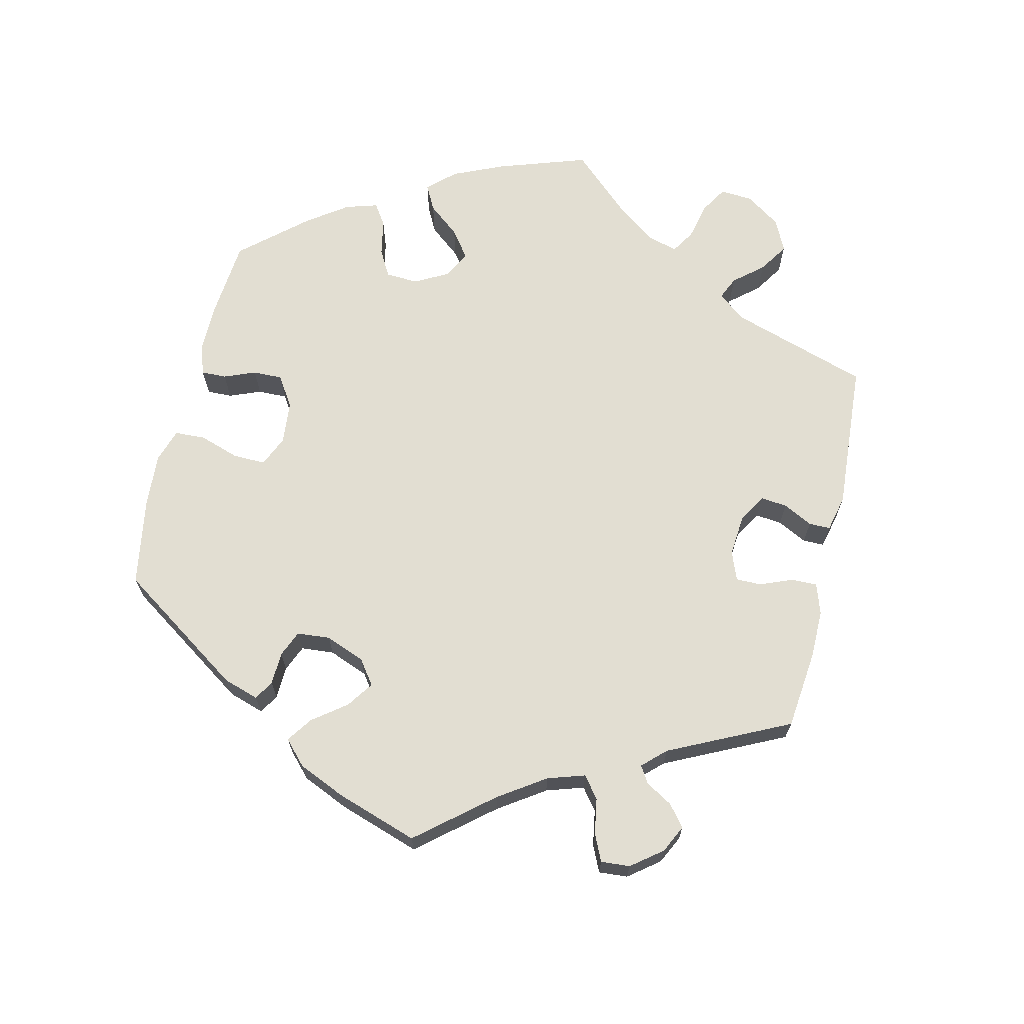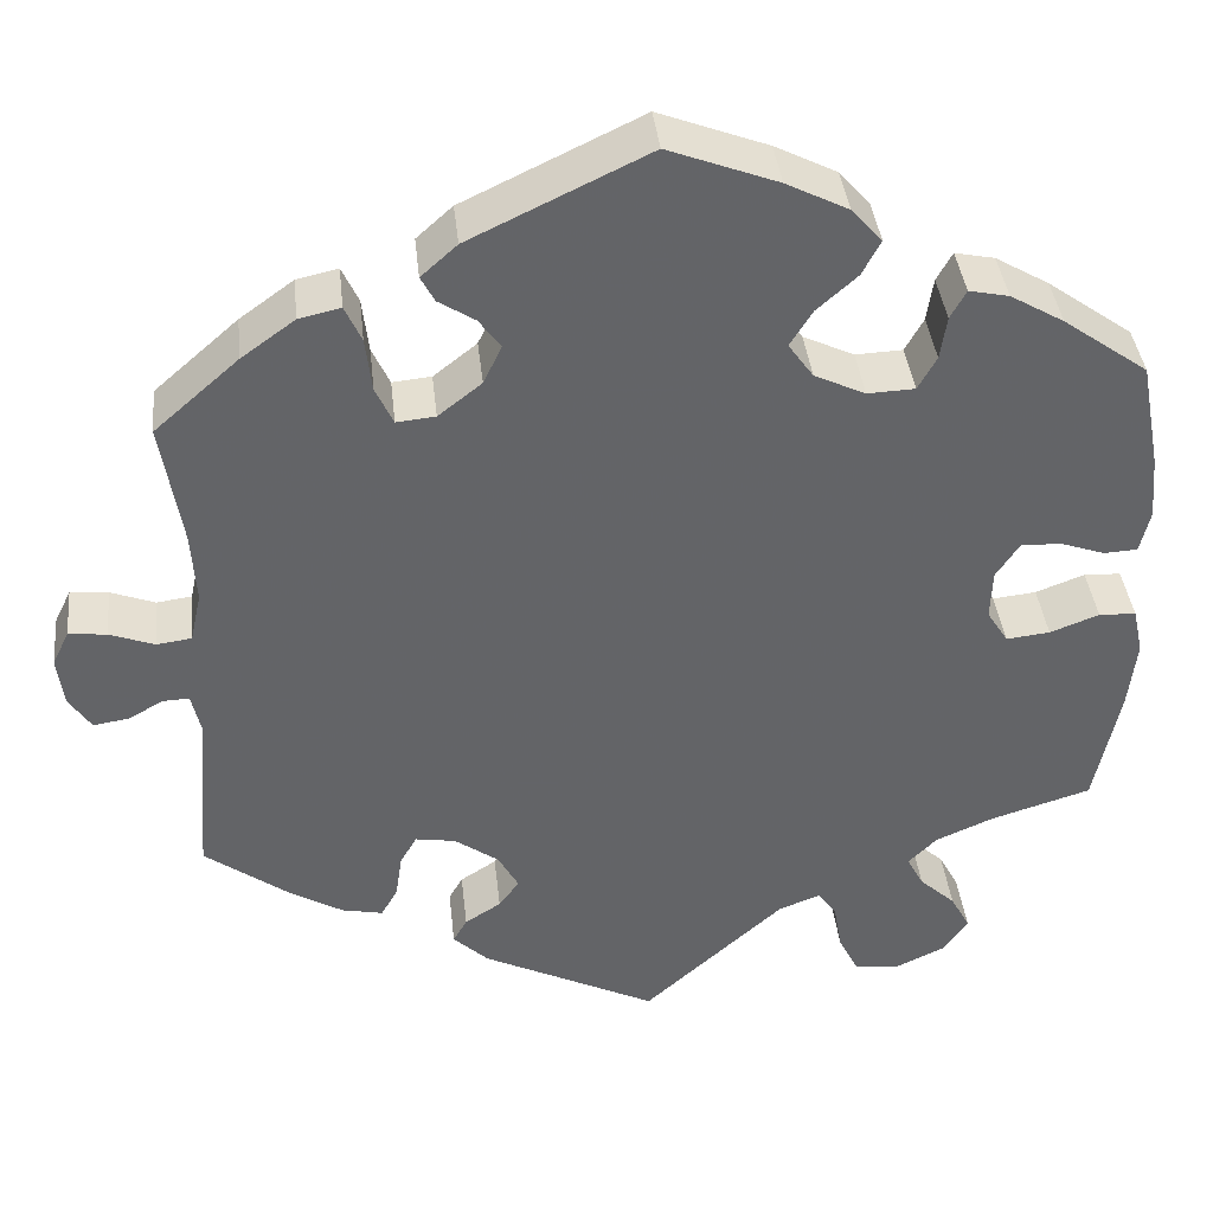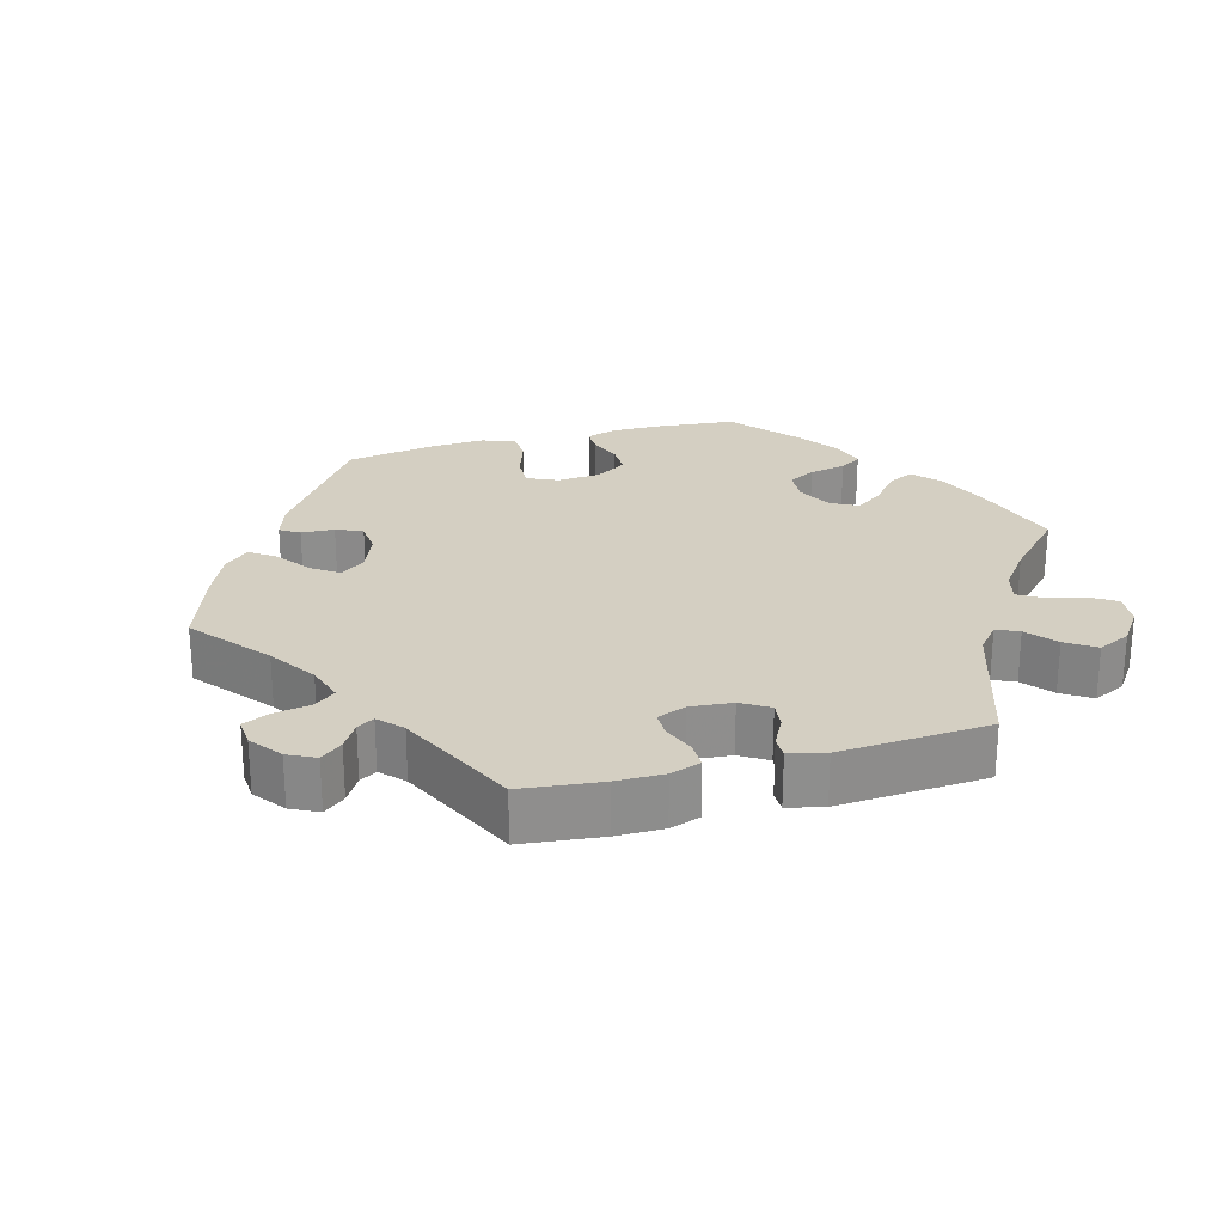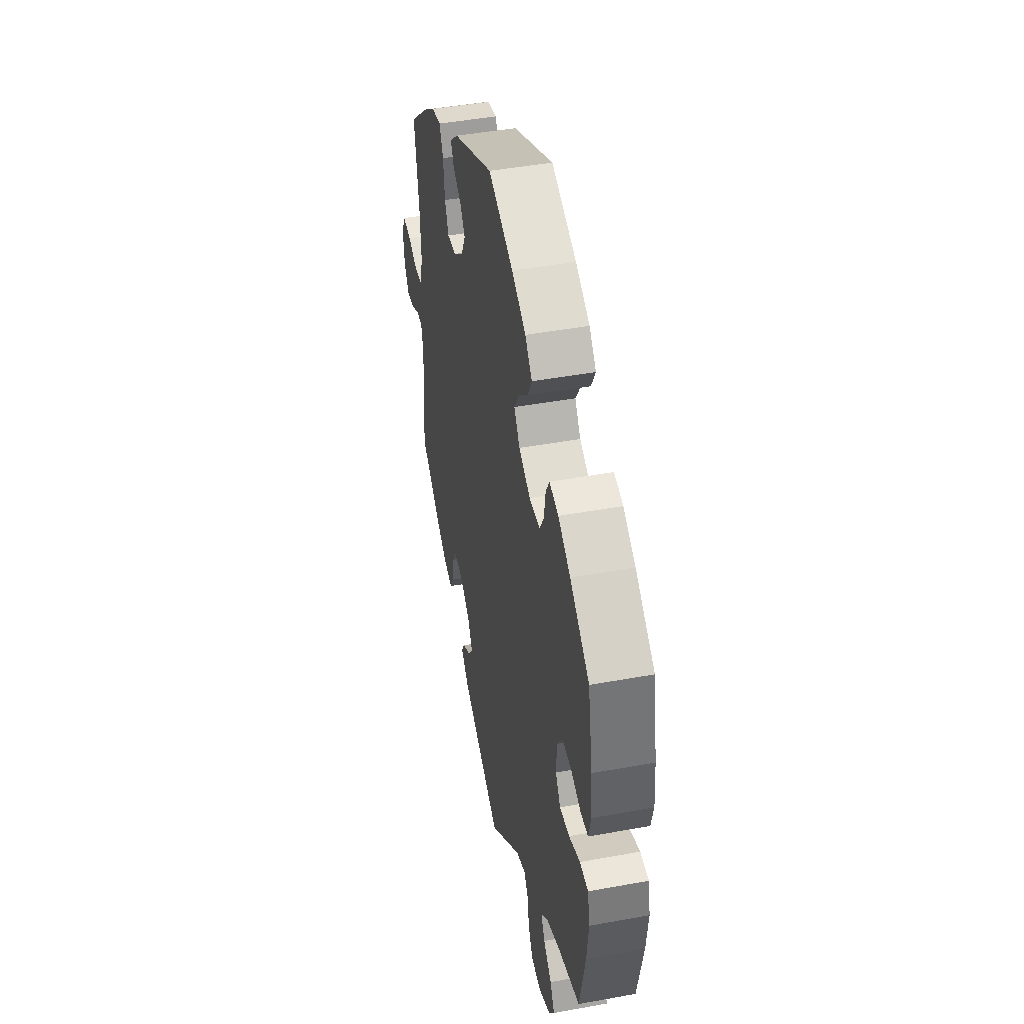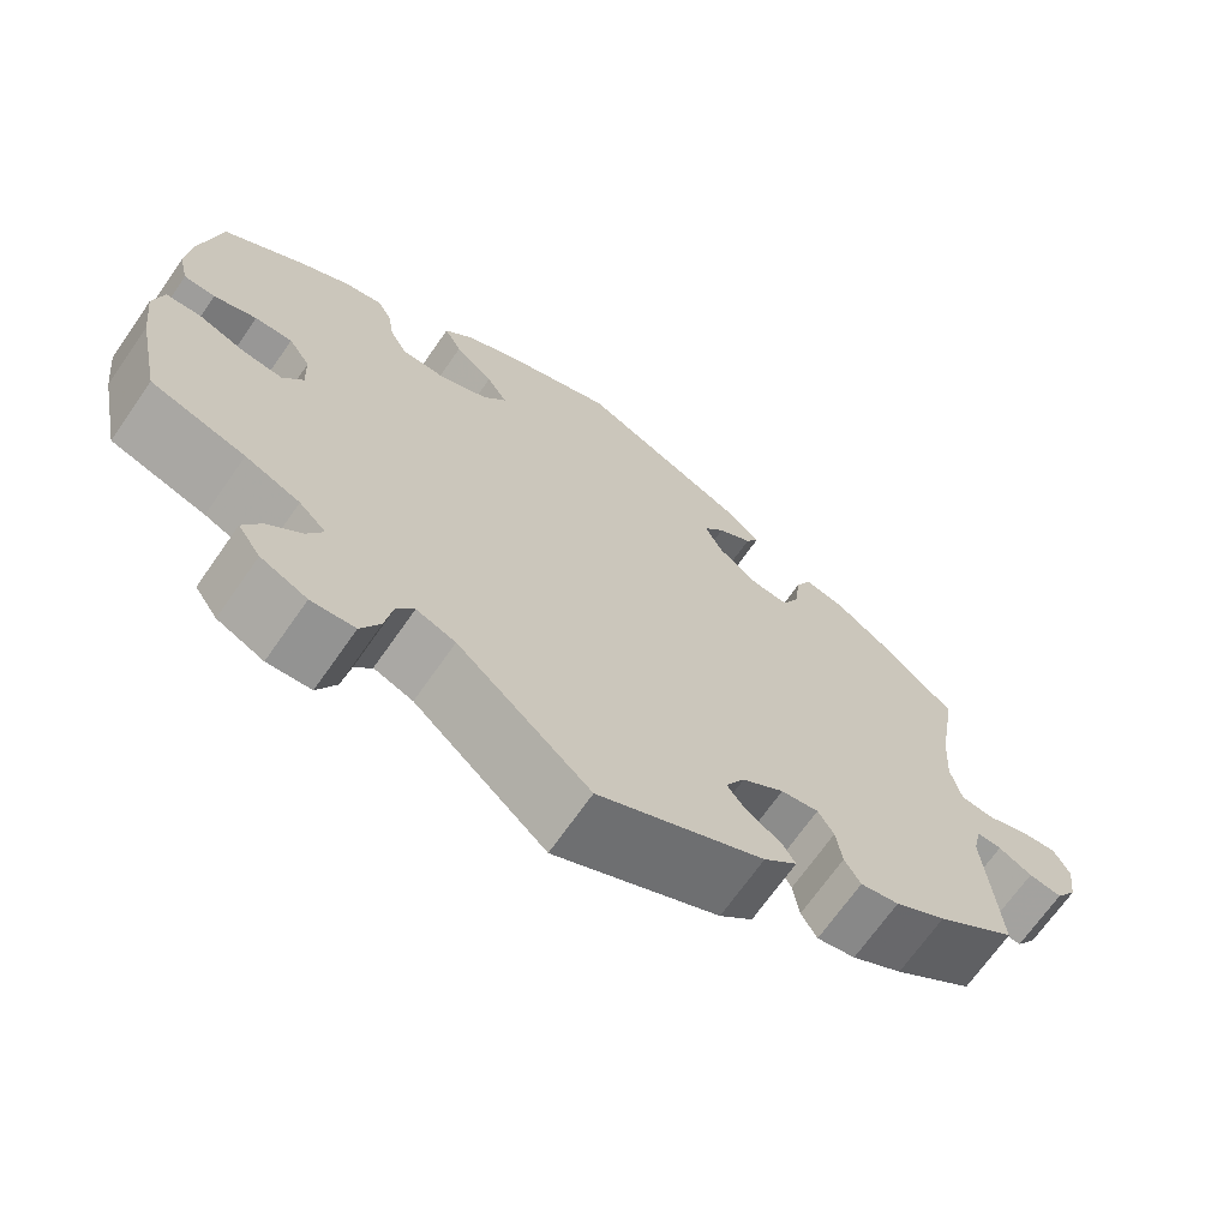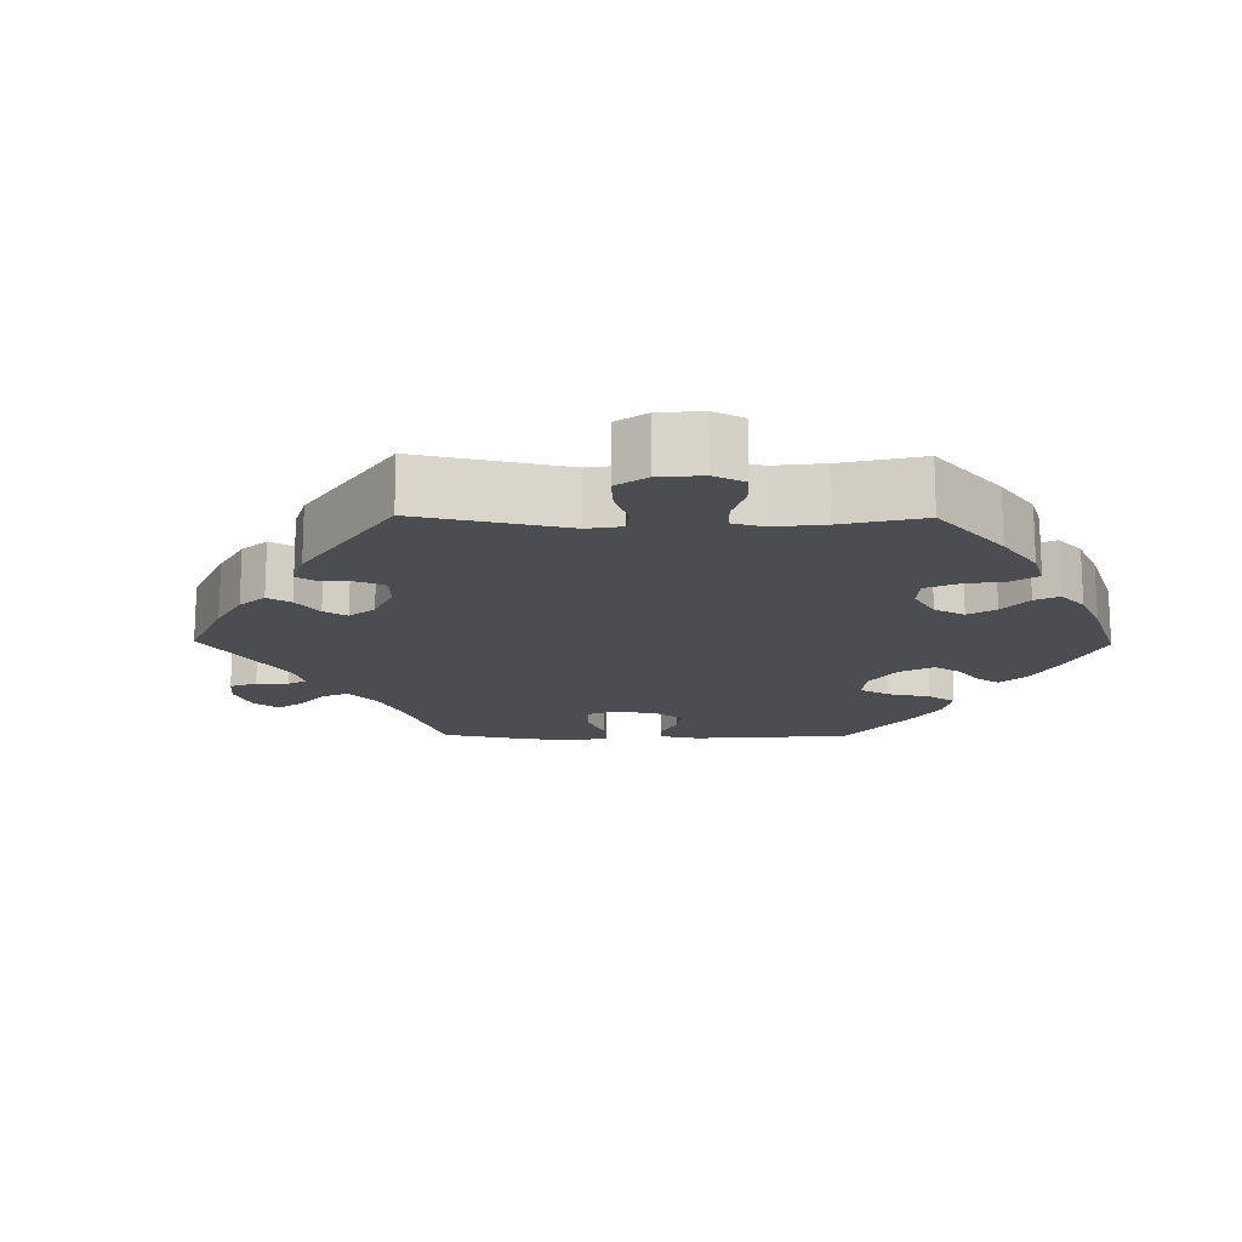
<metadata>
{"format":"obj","ext":"obj","renderer":"f3d","projection":"perspective","resolution":1024,"background":"white","views":[{"elev":67.9,"azim":72.9,"up":"+Y"},{"elev":39.1,"azim":173.8,"up":"+Z"},{"elev":25.4,"azim":134.6,"up":"+Y"},{"elev":44.9,"azim":-102.0,"up":"+Z"},{"elev":-69.0,"azim":-34.9,"up":"+Z"},{"elev":-16.1,"azim":-150.8,"up":"+Y"}]}
</metadata>
<code>
v 0.41 0.07 -0.355
v 0.352 0.07 -0.389
v 0.308 0.07 -0.398
v 0.29 0.07 -0.366
v 0.283 0.07 -0.318
v 0.265 0.07 -0.287
v 0.222 0.07 -0.294
v 0.174 0.07 -0.328
v 0.152 0.07 -0.368
v 0.174 0.07 -0.398
v 0.213 0.07 -0.423
v 0.228 0.07 -0.449
v 0.19 0.07 -0.485
v 0.001 0.07 -0.578
v -0.151 0.07 -0.441
v -0.196 0.07 -0.424
v -0.216 0.07 -0.452
v -0.225 0.07 -0.504
v -0.247 0.07 -0.548
v -0.297 0.07 -0.552
v -0.35 0.07 -0.527
v -0.376 0.07 -0.489
v -0.355 0.07 -0.45
v -0.316 0.07 -0.414
v -0.298 0.07 -0.38
v -0.329 0.07 -0.349
v -0.392 0.07 -0.322
v -0.5 0.07 -0.289
v -0.527 0.07 -0.159
v -0.536 0.07 -0.082
v -0.525 0.07 -0.032
v -0.485 0.07 -0.03
v -0.432 0.07 -0.05
v -0.385 0.07 -0.055
v -0.362 0.07 -0.019
v -0.364 0.07 0.035
v -0.389 0.07 0.073
v -0.432 0.07 0.072
v -0.481 0.07 0.055
v -0.517 0.07 0.057
v -0.528 0.07 0.103
v -0.522 0.07 0.172
v -0.5 0.07 0.289
v -0.408 0.07 0.355
v -0.35 0.07 0.389
v -0.307 0.07 0.398
v -0.29 0.07 0.367
v -0.283 0.07 0.32
v -0.263 0.07 0.284
v -0.212 0.07 0.282
v -0.157 0.07 0.308
v -0.13 0.07 0.346
v -0.154 0.07 0.385
v -0.198 0.07 0.424
v -0.218 0.07 0.462
v -0.185 0.07 0.499
v -0.118 0.07 0.533
v 0 0.07 0.578
v 0.193 0.07 0.486
v 0.232 0.07 0.451
v 0.217 0.07 0.423
v 0.178 0.07 0.398
v 0.154 0.07 0.366
v 0.174 0.07 0.324
v 0.221 0.07 0.287
v 0.263 0.07 0.283
v 0.282 0.07 0.324
v 0.289 0.07 0.383
v 0.307 0.07 0.422
v 0.352 0.07 0.412
v 0.41 0.07 0.37
v 0.501 0.07 0.29
v 0.479 0.07 0.156
v 0.474 0.07 0.078
v 0.486 0.07 0.024
v 0.524 0.07 0.019
v 0.572 0.07 0.037
v 0.613 0.07 0.041
v 0.631 0.07 0.004
v 0.624 0.07 -0.05
v 0.6 0.07 -0.086
v 0.562 0.07 -0.08
v 0.524 0.07 -0.059
v 0.496 0.07 -0.058
v 0.486 0.07 -0.101
v 0.501 0.07 -0.288
v 0.41 0 -0.355
v 0.352 0 -0.389
v 0.308 0 -0.398
v 0.29 0 -0.366
v 0.283 0 -0.318
v 0.265 0 -0.287
v 0.222 0 -0.294
v 0.174 0 -0.328
v 0.152 0 -0.368
v 0.174 0 -0.398
v 0.213 0 -0.423
v 0.228 0 -0.449
v 0.19 0 -0.485
v 0.001 0 -0.578
v -0.151 0 -0.441
v -0.196 0 -0.424
v -0.216 0 -0.452
v -0.225 0 -0.504
v -0.247 0 -0.548
v -0.297 0 -0.552
v -0.35 0 -0.527
v -0.376 0 -0.489
v -0.355 0 -0.45
v -0.316 0 -0.414
v -0.298 0 -0.38
v -0.329 0 -0.349
v -0.392 0 -0.322
v -0.5 0 -0.289
v -0.527 0 -0.159
v -0.536 0 -0.082
v -0.525 0 -0.032
v -0.485 0 -0.03
v -0.432 0 -0.05
v -0.385 0 -0.055
v -0.362 0 -0.019
v -0.364 0 0.035
v -0.389 0 0.073
v -0.432 0 0.072
v -0.481 0 0.055
v -0.517 0 0.057
v -0.528 0 0.103
v -0.522 0 0.172
v -0.5 0 0.289
v -0.408 0 0.355
v -0.35 0 0.389
v -0.307 0 0.398
v -0.29 0 0.367
v -0.283 0 0.32
v -0.263 0 0.284
v -0.212 0 0.282
v -0.157 0 0.308
v -0.13 0 0.346
v -0.154 0 0.385
v -0.198 0 0.424
v -0.218 0 0.462
v -0.185 0 0.499
v -0.118 0 0.533
v 0 0 0.578
v 0.193 0 0.486
v 0.232 0 0.451
v 0.217 0 0.423
v 0.178 0 0.398
v 0.154 0 0.366
v 0.174 0 0.324
v 0.221 0 0.287
v 0.263 0 0.283
v 0.282 0 0.324
v 0.289 0 0.383
v 0.307 0 0.422
v 0.352 0 0.412
v 0.41 0 0.37
v 0.501 0 0.29
v 0.479 0 0.156
v 0.474 0 0.078
v 0.486 0 0.024
v 0.524 0 0.019
v 0.572 0 0.037
v 0.613 0 0.041
v 0.631 0 0.004
v 0.624 0 -0.05
v 0.6 0 -0.086
v 0.562 0 -0.08
v 0.524 0 -0.059
v 0.496 0 -0.058
v 0.486 0 -0.101
v 0.501 0 -0.288
f 85 86 1 2
f 84 85 2 3
f 80 81 82 83
f 80 83 84
f 79 80 84
f 76 77 78 79
f 75 76 79 84
f 74 75 84 3
f 70 71 72 73
f 67 68 69 70
f 66 67 70 73
f 65 66 73 74
f 59 60 61 62
f 59 62 63
f 58 59 63
f 57 58 63 64
f 53 54 55 56
f 52 53 56 57
f 45 46 47 48
f 45 48 49
f 44 45 49
f 43 44 49
f 42 43 49 50
f 38 39 40 41
f 37 38 41 42
f 30 31 32 33
f 30 33 34
f 27 28 29 30
f 26 27 30 34
f 25 26 34 35
f 21 22 23 24
f 21 24 25
f 20 21 25
f 17 18 19 20
f 16 17 20 25
f 15 16 25 35
f 10 11 12 13
f 9 10 13 14
f 8 9 14 15
f 74 3 4 5
f 74 5 6
f 65 74 6 7
f 52 57 64 65
f 51 52 65 7
f 50 51 7 8
f 37 42 50 8
f 36 37 8
f 8 15 35 36
f 88 87 172 171
f 89 88 171 170
f 169 168 167 166
f 170 169 166
f 170 166 165
f 165 164 163 162
f 170 165 162 161
f 89 170 161 160
f 159 158 157 156
f 156 155 154 153
f 159 156 153 152
f 160 159 152 151
f 148 147 146 145
f 149 148 145
f 149 145 144
f 150 149 144 143
f 142 141 140 139
f 143 142 139 138
f 134 133 132 131
f 135 134 131
f 135 131 130
f 135 130 129
f 136 135 129 128
f 127 126 125 124
f 128 127 124 123
f 119 118 117 116
f 120 119 116
f 116 115 114 113
f 120 116 113 112
f 121 120 112 111
f 110 109 108 107
f 111 110 107
f 111 107 106
f 106 105 104 103
f 111 106 103 102
f 121 111 102 101
f 99 98 97 96
f 100 99 96 95
f 101 100 95 94
f 91 90 89 160
f 92 91 160
f 93 92 160 151
f 151 150 143 138
f 93 151 138 137
f 94 93 137 136
f 94 136 128 123
f 94 123 122
f 122 121 101 94
f 1 87 88 2
f 2 88 89 3
f 3 89 90 4
f 4 90 91 5
f 5 91 92 6
f 6 92 93 7
f 7 93 94 8
f 8 94 95 9
f 9 95 96 10
f 10 96 97 11
f 11 97 98 12
f 12 98 99 13
f 13 99 100 14
f 14 100 101 15
f 15 101 102 16
f 16 102 103 17
f 17 103 104 18
f 18 104 105 19
f 19 105 106 20
f 20 106 107 21
f 21 107 108 22
f 22 108 109 23
f 23 109 110 24
f 24 110 111 25
f 25 111 112 26
f 26 112 113 27
f 27 113 114 28
f 28 114 115 29
f 29 115 116 30
f 30 116 117 31
f 31 117 118 32
f 32 118 119 33
f 33 119 120 34
f 34 120 121 35
f 35 121 122 36
f 36 122 123 37
f 37 123 124 38
f 38 124 125 39
f 39 125 126 40
f 40 126 127 41
f 41 127 128 42
f 42 128 129 43
f 43 129 130 44
f 44 130 131 45
f 45 131 132 46
f 46 132 133 47
f 47 133 134 48
f 48 134 135 49
f 49 135 136 50
f 50 136 137 51
f 51 137 138 52
f 52 138 139 53
f 53 139 140 54
f 54 140 141 55
f 55 141 142 56
f 56 142 143 57
f 57 143 144 58
f 58 144 145 59
f 59 145 146 60
f 60 146 147 61
f 61 147 148 62
f 62 148 149 63
f 63 149 150 64
f 64 150 151 65
f 65 151 152 66
f 66 152 153 67
f 67 153 154 68
f 68 154 155 69
f 69 155 156 70
f 70 156 157 71
f 71 157 158 72
f 72 158 159 73
f 73 159 160 74
f 74 160 161 75
f 75 161 162 76
f 76 162 163 77
f 77 163 164 78
f 78 164 165 79
f 79 165 166 80
f 80 166 167 81
f 81 167 168 82
f 82 168 169 83
f 83 169 170 84
f 84 170 171 85
f 85 171 172 86
f 86 172 87 1

</code>
